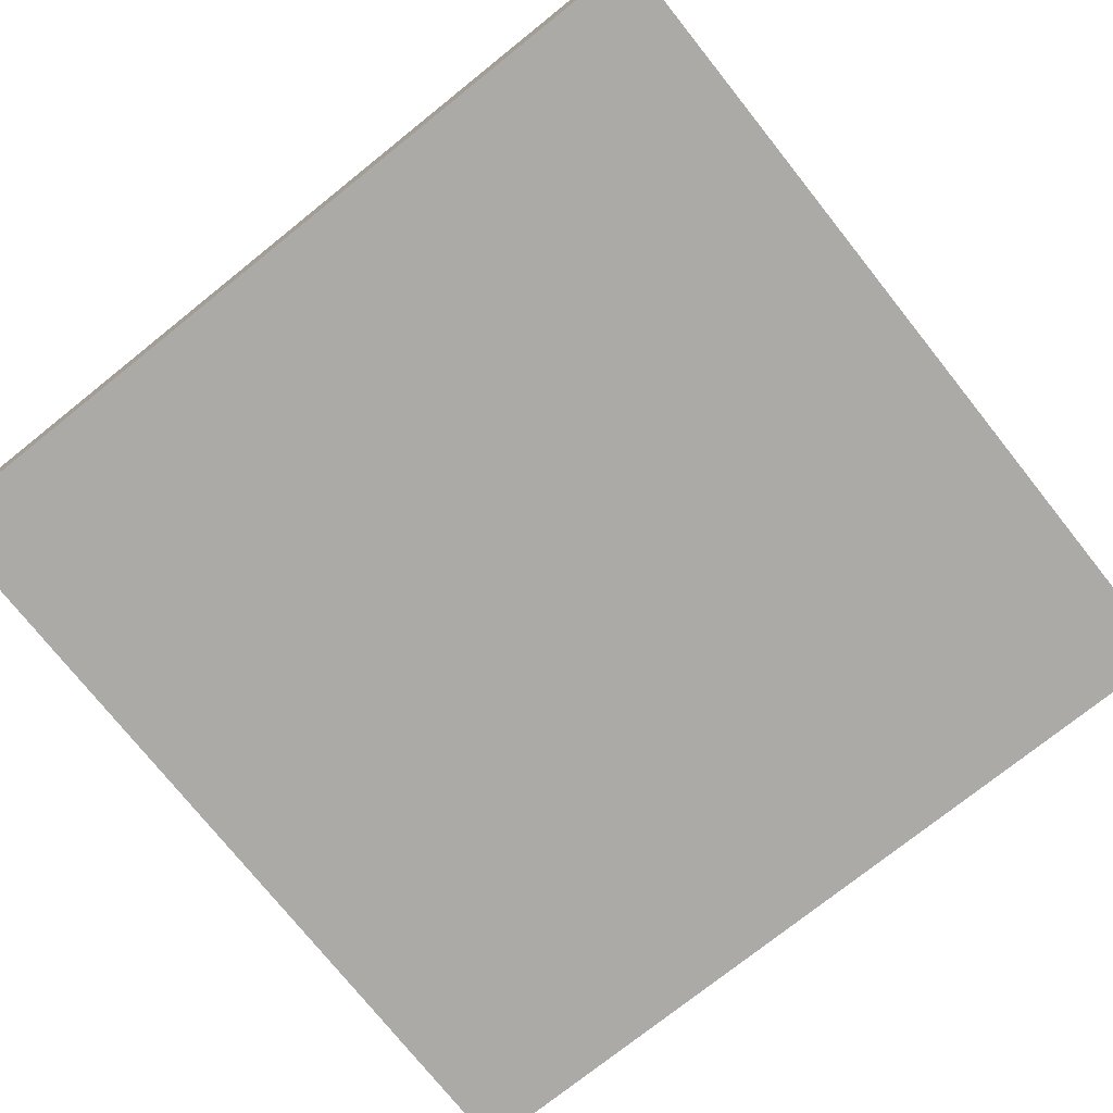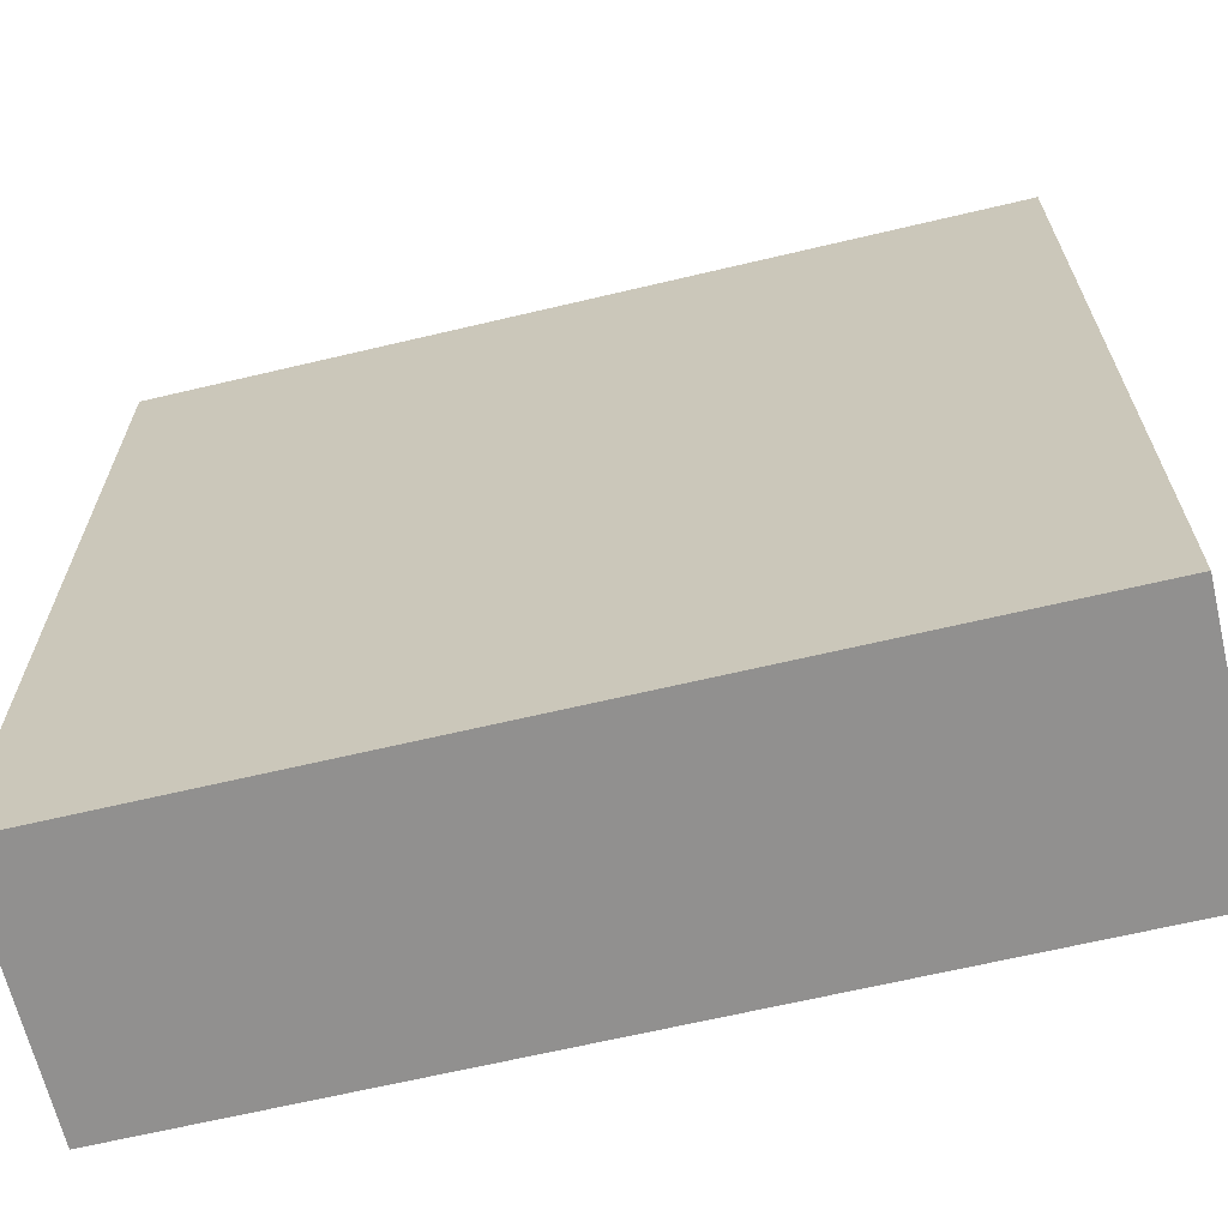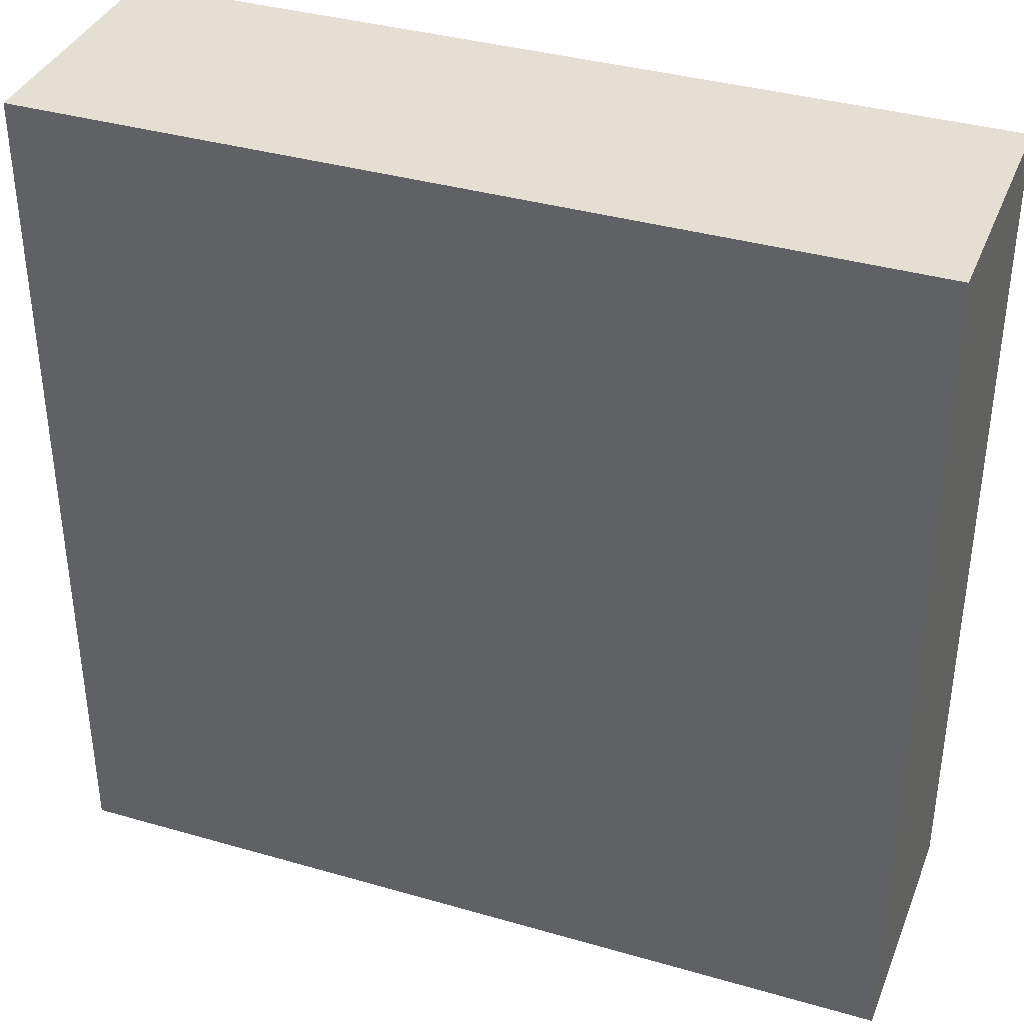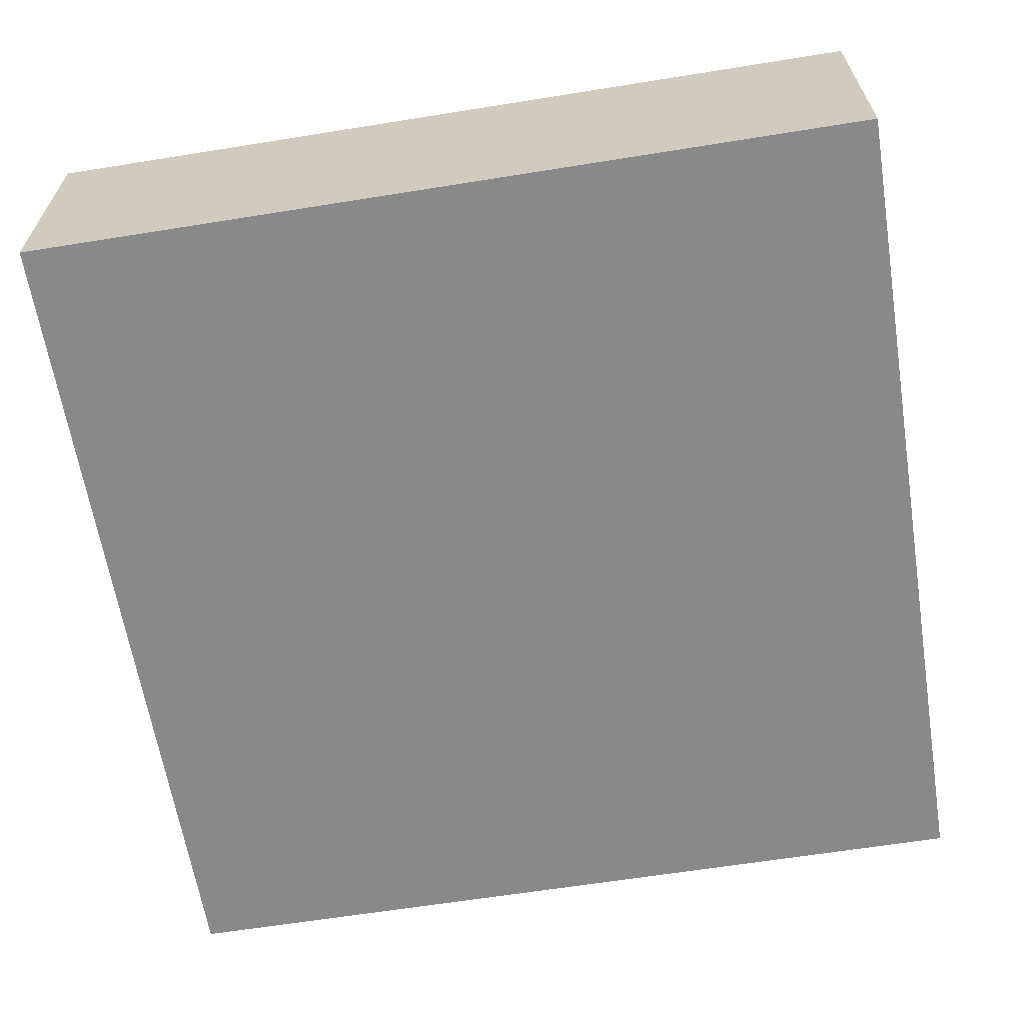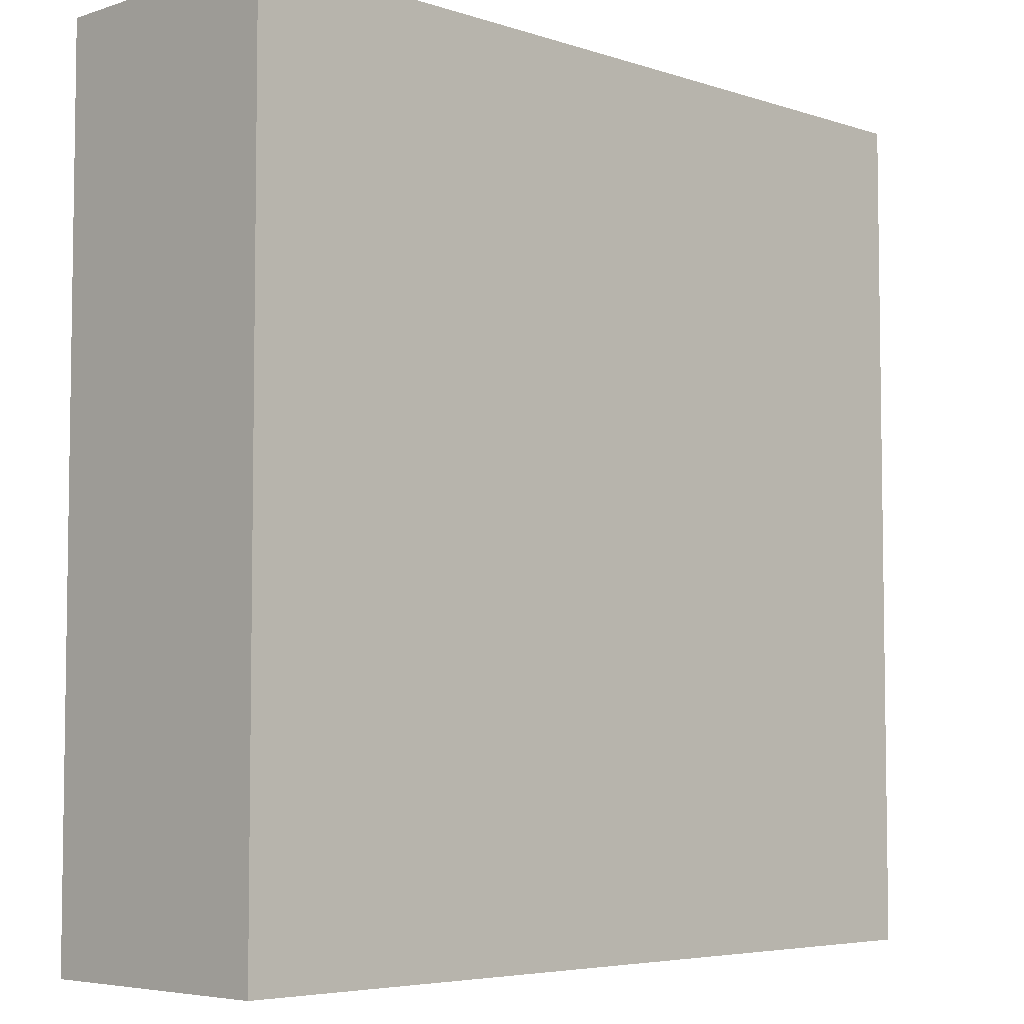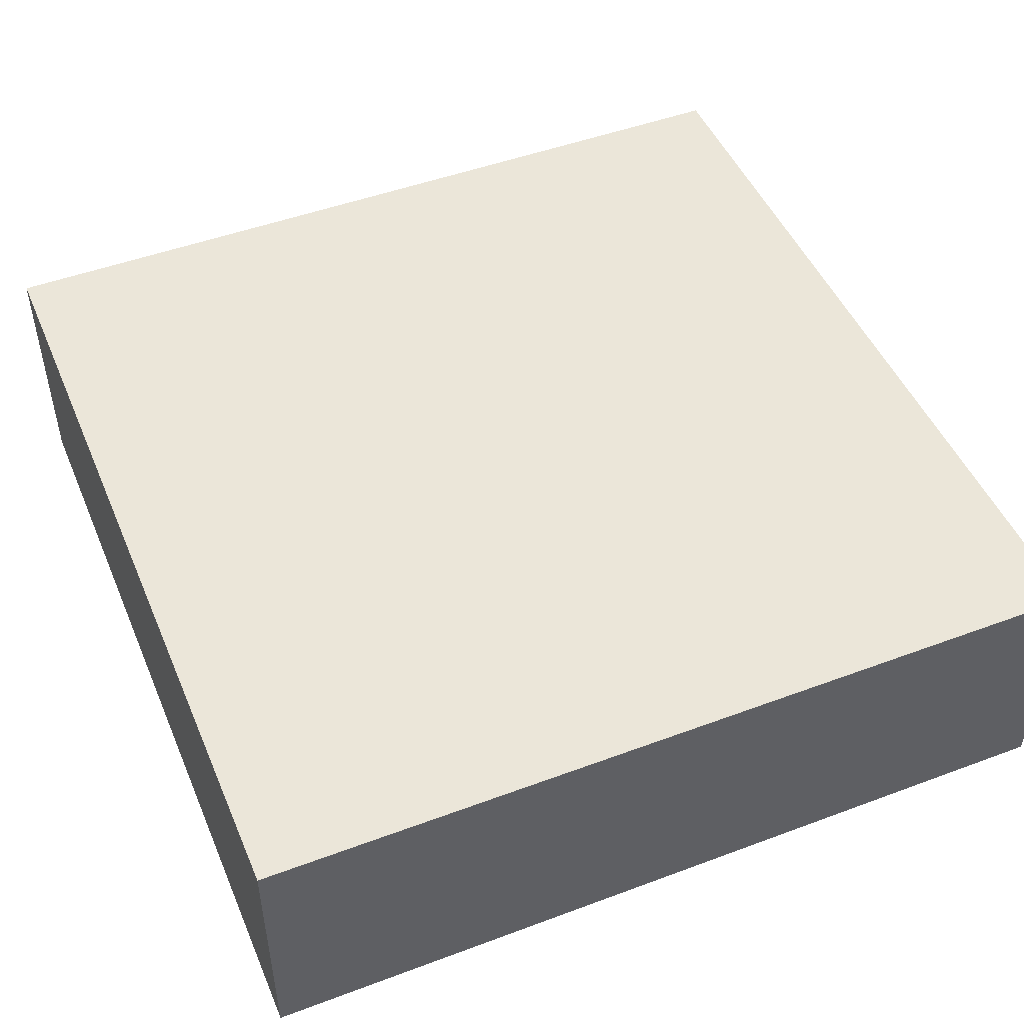
<metadata>
{"format":"obj","ext":"obj","renderer":"f3d","projection":"perspective","resolution":1024,"background":"white","views":[{"elev":-75.7,"azim":38.6,"up":"+Y"},{"elev":-65.7,"azim":-166.6,"up":"+Z"},{"elev":37.1,"azim":20.4,"up":"+Z"},{"elev":-63.3,"azim":-80.8,"up":"+Y"},{"elev":-5.3,"azim":134.8,"up":"+Z"},{"elev":48.5,"azim":-112.6,"up":"+Y"}]}
</metadata>
<code>
o Ground_Ground.001
v 0 0 0
v 10 0 0
v 0 3 0
v 10 3 0
v 0 0 -10
v 0 3 -10
v 10 0 -10
v 10 3 -10
f 1 2 3
f 3 2 4
f 5 1 6
f 6 1 3
f 7 5 8
f 8 5 6
f 2 7 4
f 4 7 8
f 4 8 3
f 3 8 6
f 2 1 7
f 7 1 5

</code>
